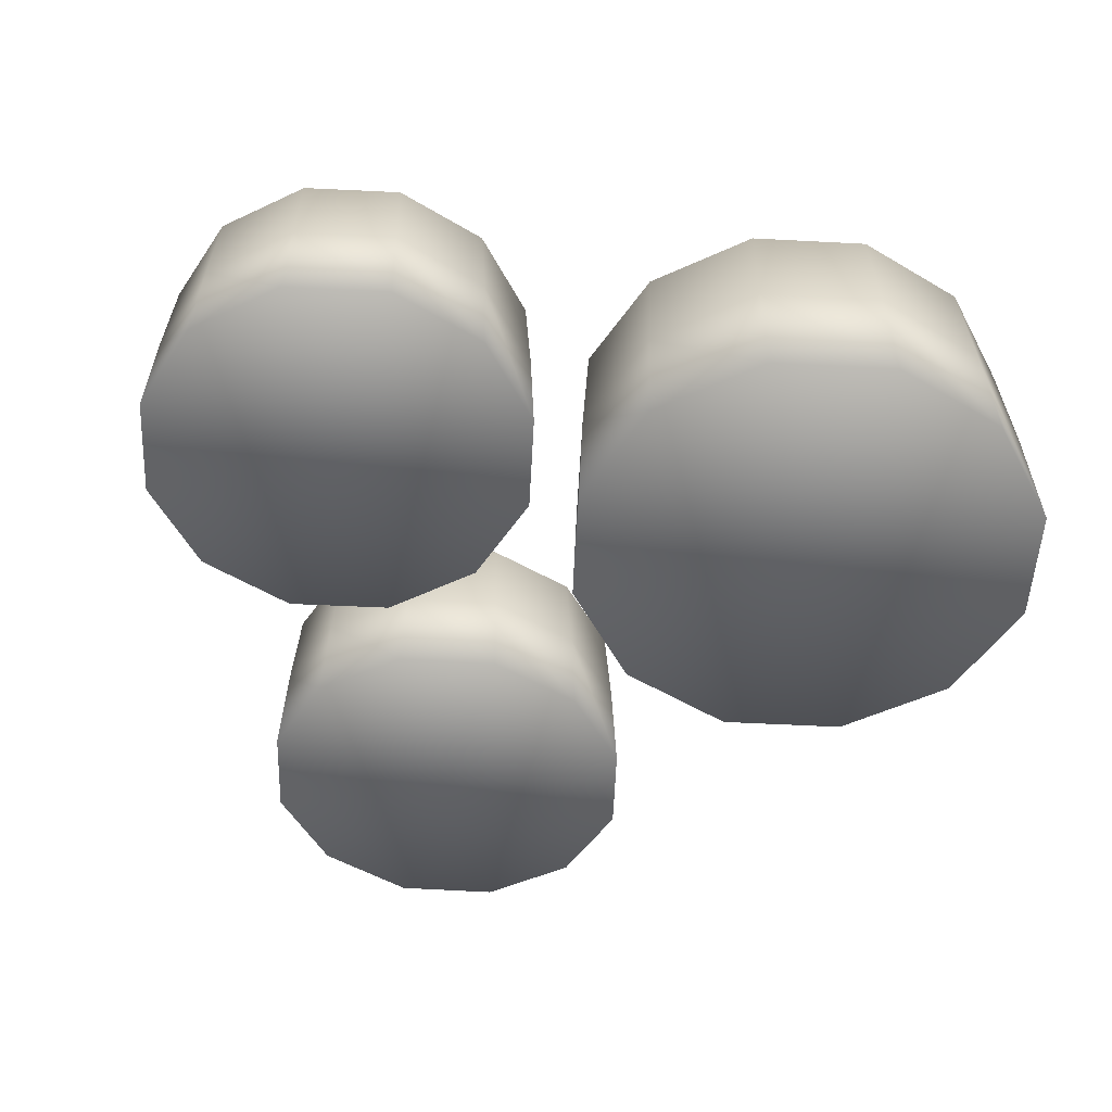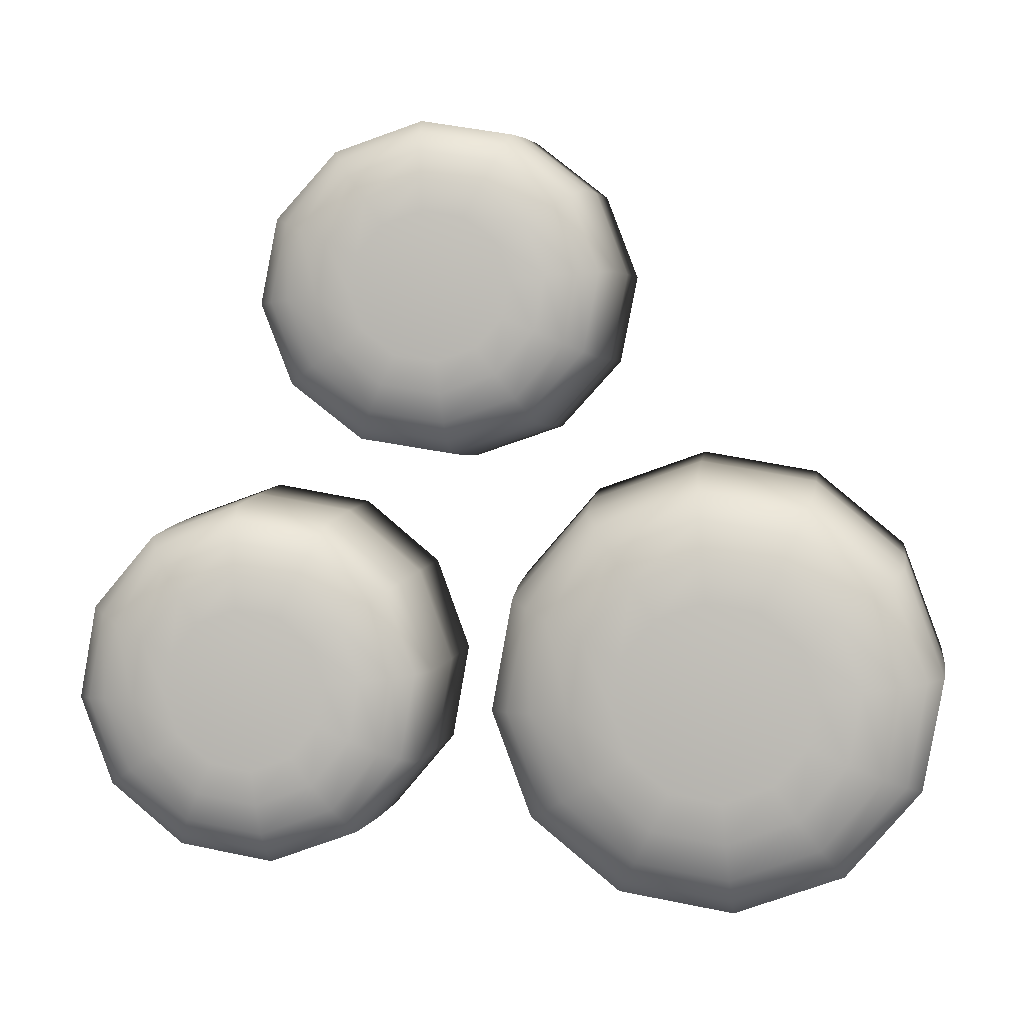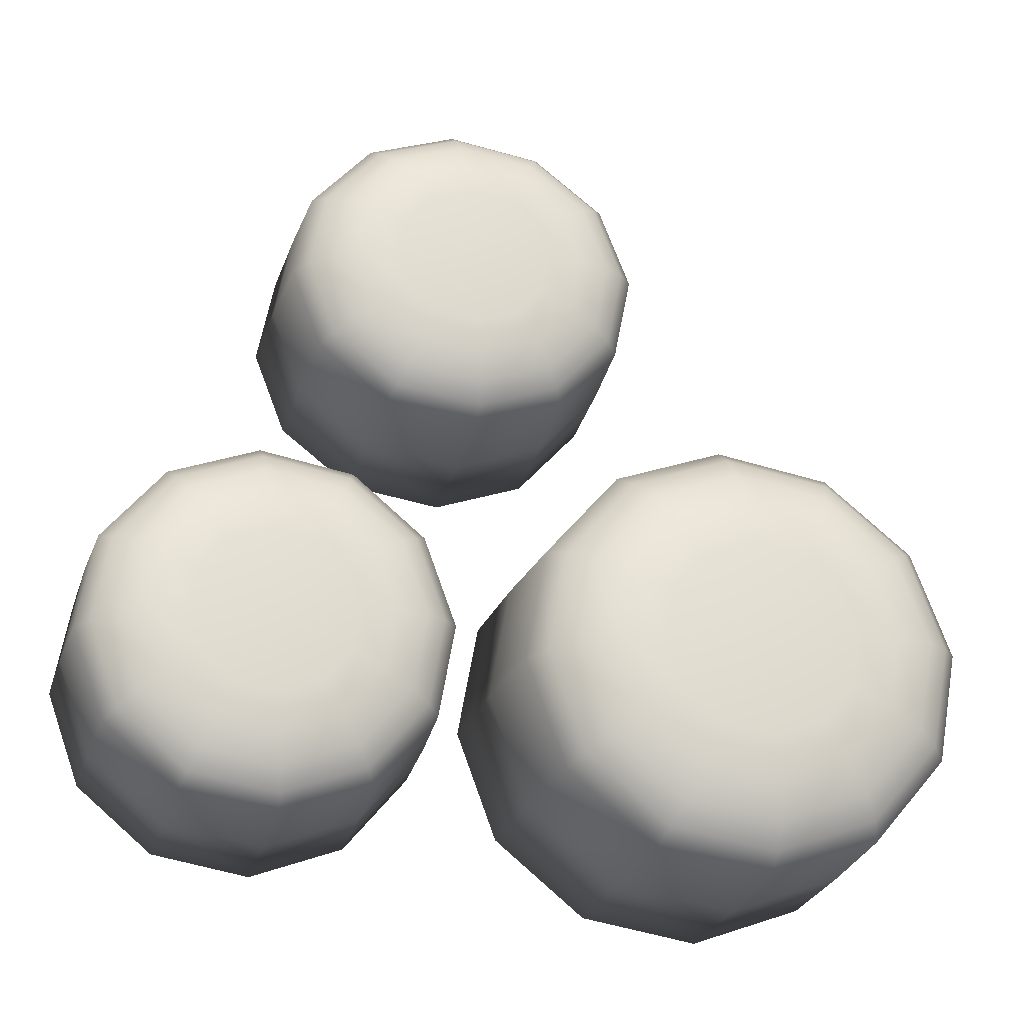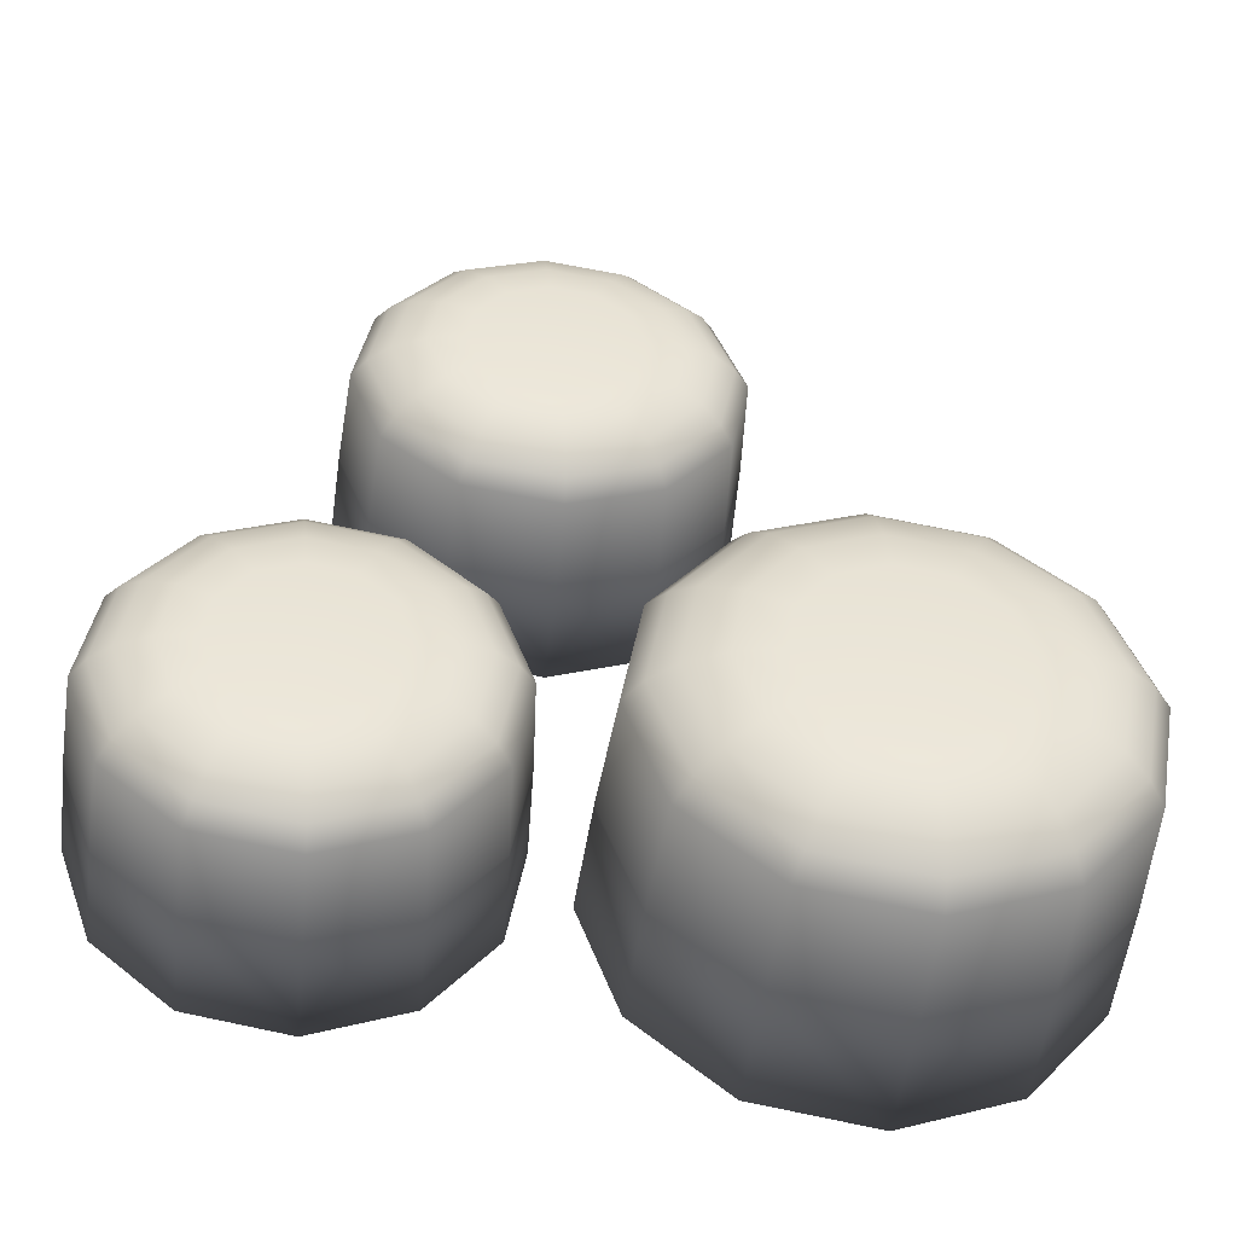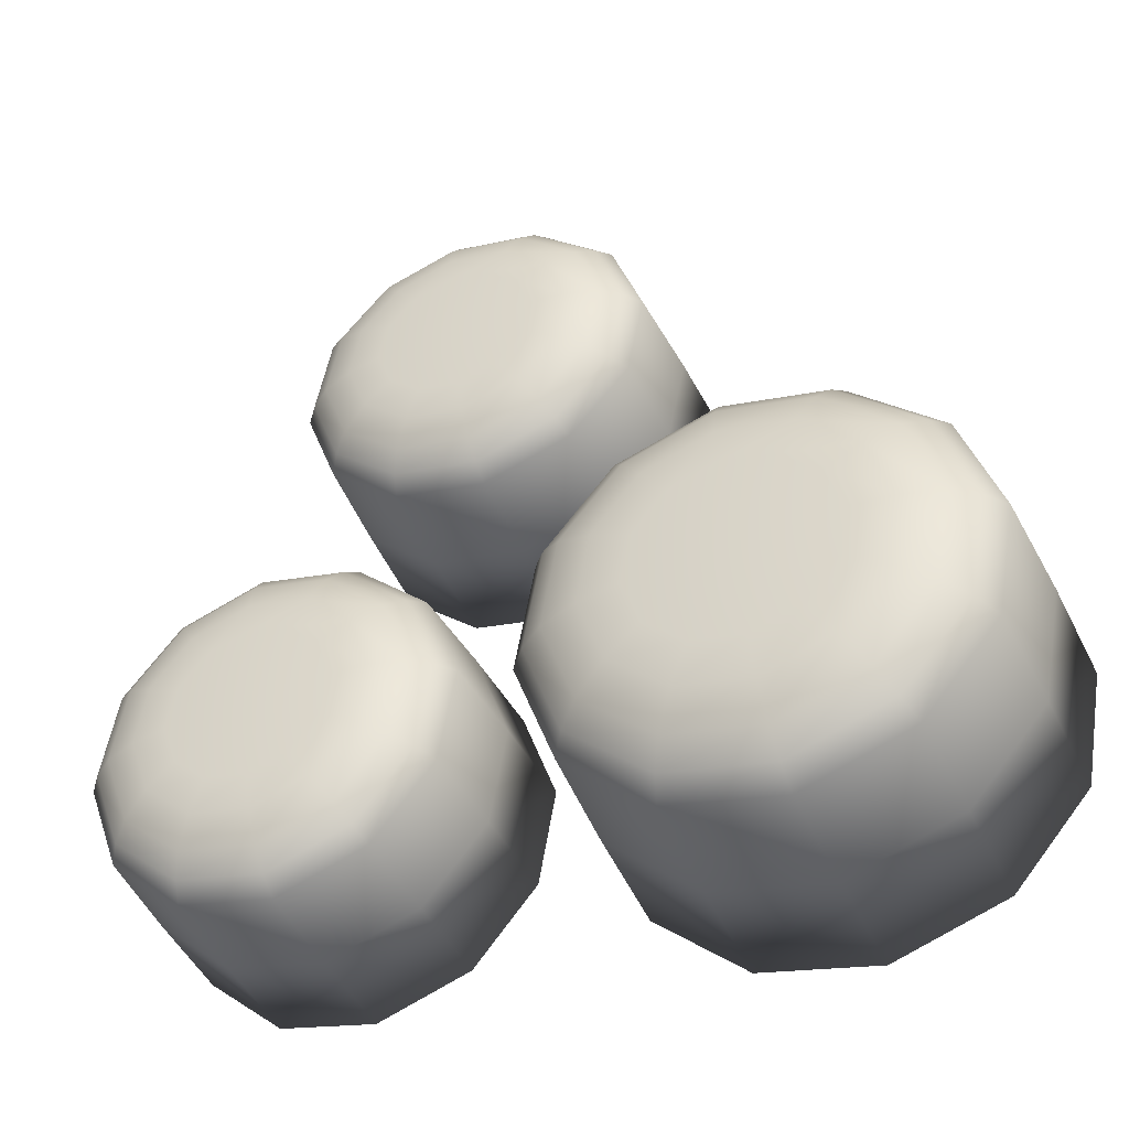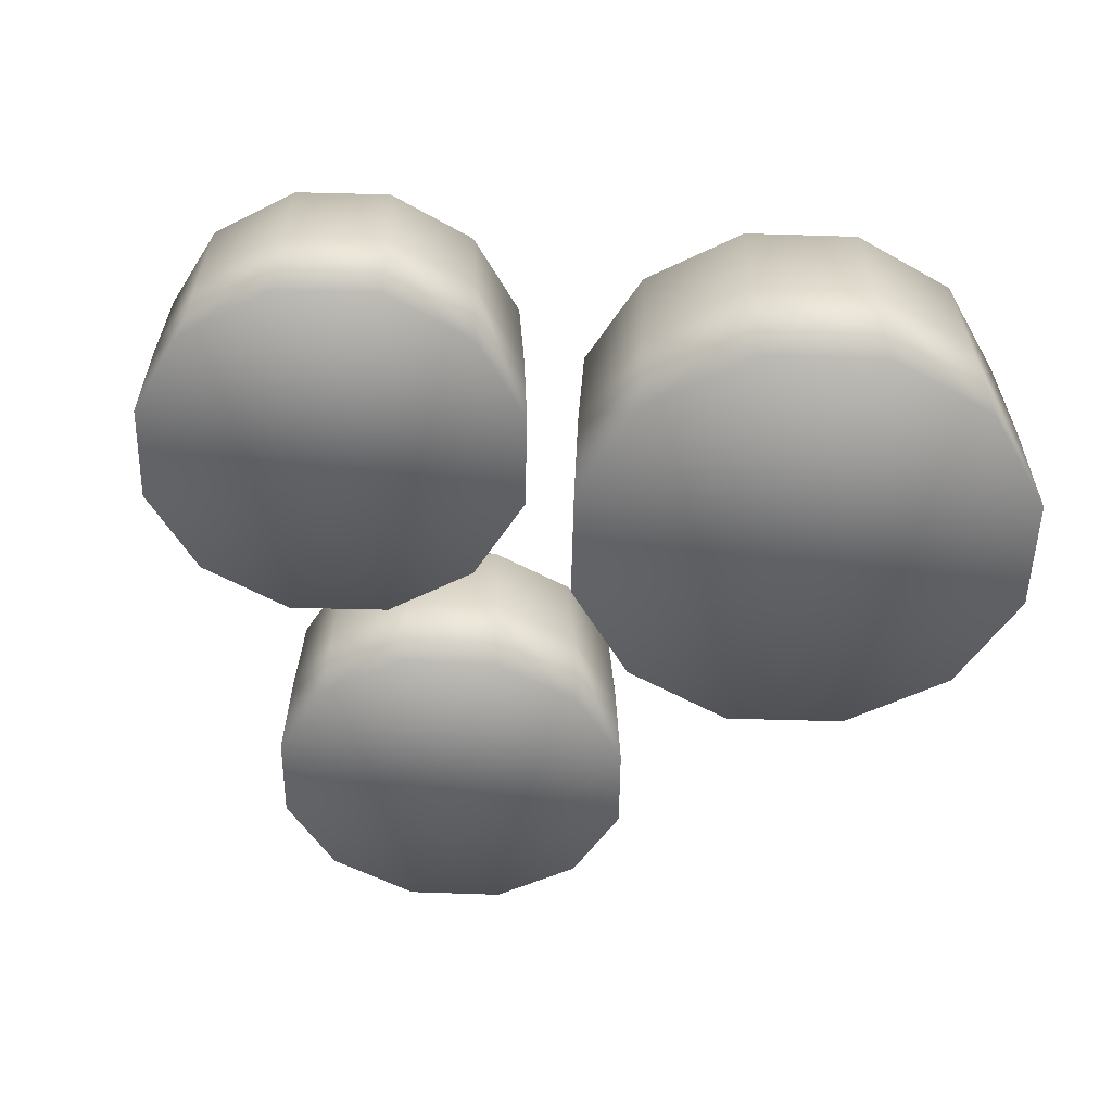
<metadata>
{"format":"obj","ext":"obj","renderer":"f3d","projection":"perspective","resolution":1024,"background":"white","views":[{"elev":-51.9,"azim":167.0,"up":"+Y"},{"elev":3.7,"azim":-173.3,"up":"+Z"},{"elev":-22.9,"azim":166.3,"up":"+Z"},{"elev":-46.5,"azim":173.9,"up":"+Z"},{"elev":-40.9,"azim":-157.6,"up":"+Z"},{"elev":-52.4,"azim":168.4,"up":"+Y"}]}
</metadata>
<code>
o GumDrops
v 0.7527 -0.5969 0.1881
v 0.7498 0.05332 0.1547
v 0.4378 -0.5969 0.1324
v 0.4519 0.05332 0.1021
v 0.1928 -0.5969 -0.07322
v 0.2202 0.05332 -0.0924
v 0.08351 -0.5969 -0.3738
v 0.1168 0.05332 -0.3767
v 0.1391 -0.5969 -0.6887
v 0.1695 0.05332 -0.6746
v 0.3448 -0.5969 -0.9337
v 0.364 0.05332 -0.9063
v 0.6453 -0.5969 -1.043
v 0.6482 0.05332 -1.01
v 0.9603 -0.5969 -0.9873
v 0.9461 0.05332 -0.957
v 1.205 -0.5969 -0.7817
v 1.178 0.05332 -0.7625
v 1.315 -0.5969 -0.4811
v 1.281 0.05332 -0.4782
v 1.259 -0.5969 -0.1662
v 1.229 0.05332 -0.1803
v 1.053 -0.5969 0.07875
v 1.034 0.05332 0.05133
v 0.7516 -0.2604 0.1751
v 0.4432 -0.2604 0.1207
v 0.2035 -0.2604 -0.08066
v 0.09645 -0.2604 -0.3749
v 0.1509 -0.2604 -0.6832
v 0.3522 -0.2604 -0.923
v 0.6465 -0.2604 -1.03
v 0.9548 -0.2604 -0.9756
v 1.195 -0.2604 -0.7743
v 1.302 -0.2604 -0.48
v 1.247 -0.2604 -0.1717
v 1.046 -0.2604 0.06811
v 0.5888 0.2121 -0.1914
v 0.4715 0.1123 0.06019
v 0.5417 0.1984 -0.0904
v 0.4989 0.1616 0.001434
v 0.7458 0.1123 0.1086
v 0.7217 0.2121 -0.1679
v 0.7401 0.1616 0.04404
v 0.7313 0.1984 -0.05692
v 0.4856 0.2121 -0.2781
v 0.2581 0.1123 -0.1189
v 0.3943 0.1984 -0.2142
v 0.3112 0.1616 -0.1561
v 0.4395 0.2121 -0.4048
v 0.1629 0.1123 -0.3807
v 0.3285 0.1984 -0.3951
v 0.2275 0.1616 -0.3863
v 0.4629 0.2121 -0.5376
v 0.2114 0.1123 -0.655
v 0.362 0.1984 -0.5847
v 0.2701 0.1616 -0.6276
v 0.5496 0.2121 -0.6409
v 0.3905 0.1123 -0.8684
v 0.4858 0.1984 -0.7322
v 0.4277 0.1616 -0.8152
v 0.6764 0.2121 -0.687
v 0.6523 0.1123 -0.9636
v 0.6667 0.1984 -0.798
v 0.6579 0.1616 -0.899
v 0.8092 0.2121 -0.6636
v 0.9266 0.1123 -0.9151
v 0.8563 0.1984 -0.7645
v 0.8992 0.1616 -0.8564
v 0.9125 0.2121 -0.5768
v 1.14 0.1123 -0.736
v 1.004 0.1984 -0.6407
v 1.087 0.1616 -0.6988
v 0.9586 0.2121 -0.4501
v 1.235 0.1123 -0.4742
v 1.07 0.1984 -0.4598
v 1.171 0.1616 -0.4686
v 0.9351 0.2121 -0.3173
v 1.187 0.1123 -0.1999
v 1.036 0.1984 -0.2702
v 1.128 0.1616 -0.2273
v 0.8484 0.2121 -0.214
v 1.008 0.1123 0.01344
v 0.9123 0.1984 -0.1227
v 0.9704 0.1616 -0.03969
v -0.7345 -0.668 0.3082
v -0.738 0.1255 0.2684
v -1.119 -0.668 0.2424
v -1.101 0.1255 0.2061
v -1.417 -0.668 -0.002891
v -1.384 0.1255 -0.02588
v -1.55 -0.668 -0.362
v -1.509 0.1255 -0.3655
v -1.481 -0.668 -0.7386
v -1.444 0.1255 -0.7217
v -1.23 -0.668 -1.032
v -1.206 0.1255 -0.9991
v -0.8629 -0.668 -1.163
v -0.8594 0.1255 -1.123
v -0.4787 -0.668 -1.097
v -0.4961 0.1255 -1.061
v -0.1804 -0.668 -0.852
v -0.2138 0.1255 -0.829
v -0.04765 -0.668 -0.493
v -0.08833 0.1255 -0.4894
v -0.1162 -0.668 -0.1163
v -0.1532 0.1255 -0.1332
v -0.3676 -0.668 0.1769
v -0.391 0.1255 0.1442
v -0.7359 -0.2574 0.2928
v -1.112 -0.2574 0.2283
v -1.404 -0.2574 -0.01182
v -1.534 -0.2574 -0.3633
v -1.467 -0.2574 -0.732
v -1.221 -0.2574 -1.019
v -0.8615 -0.2574 -1.148
v -0.4855 -0.2574 -1.083
v -0.1934 -0.2574 -0.8431
v -0.06344 -0.2574 -0.4916
v -0.1305 -0.2574 -0.1229
v -0.3767 -0.2574 0.1642
v -0.9336 0.3193 -0.145
v -1.077 0.1974 0.156
v -0.9913 0.3026 -0.02419
v -1.044 0.2577 0.08568
v -0.7428 0.1974 0.2133
v -0.7716 0.3193 -0.1172
v -0.7496 0.2577 0.1361
v -0.7601 0.3026 0.01543
v -1.059 0.3193 -0.2484
v -1.337 0.1974 -0.05767
v -1.171 0.3026 -0.1719
v -1.272 0.2577 -0.1022
v -1.115 0.3193 -0.3998
v -1.453 0.1974 -0.3704
v -1.251 0.3026 -0.388
v -1.374 0.2577 -0.3773
v -1.087 0.3193 -0.5587
v -1.393 0.1974 -0.6984
v -1.21 0.3026 -0.6148
v -1.322 0.2577 -0.6658
v -0.9805 0.3193 -0.6823
v -1.174 0.1974 -0.9539
v -1.058 0.3026 -0.7913
v -1.129 0.2577 -0.8904
v -0.8258 0.3193 -0.7377
v -0.8546 0.1974 -1.068
v -0.8373 0.3026 -0.8703
v -0.8478 0.2577 -0.991
v -0.6638 0.3193 -0.7099
v -0.52 0.1974 -1.011
v -0.6061 0.3026 -0.8307
v -0.5536 0.2577 -0.9406
v -0.5379 0.3193 -0.6065
v -0.2601 0.1974 -0.7972
v -0.4265 0.3026 -0.6831
v -0.325 0.2577 -0.7527
v -0.482 0.3193 -0.4551
v -0.1446 0.1974 -0.4845
v -0.3466 0.3026 -0.4669
v -0.2234 0.2577 -0.4776
v -0.5109 0.3193 -0.2963
v -0.2043 0.1974 -0.1565
v -0.3878 0.3026 -0.2402
v -0.2759 0.2577 -0.1891
v -0.6169 0.3193 -0.1726
v -0.4232 0.1974 0.09893
v -0.5392 0.3026 -0.06362
v -0.4685 0.2577 0.03551
v 0.1484 -0.5901 1.414
v 0.1458 0.04645 1.383
v -0.1593 -0.5901 1.365
v -0.1452 0.04645 1.337
v -0.3975 -0.5901 1.18
v -0.3706 0.04645 1.162
v -0.5026 -0.5901 0.9074
v -0.47 0.04645 0.9046
v -0.4463 -0.5901 0.621
v -0.4167 0.04645 0.6337
v -0.2437 -0.5901 0.3973
v -0.2251 0.04645 0.4221
v 0.05095 -0.5901 0.2962
v 0.05359 0.04645 0.3265
v 0.3586 -0.5901 0.3448
v 0.3446 0.04645 0.3724
v 0.5969 -0.5901 0.5301
v 0.57 0.04645 0.5477
v 0.702 -0.5901 0.8024
v 0.6693 0.04645 0.8052
v 0.6456 -0.5901 1.089
v 0.6161 0.04645 1.076
v 0.443 -0.5901 1.313
v 0.4244 0.04645 1.288
v 0.1474 -0.2607 1.402
v -0.1538 -0.2607 1.354
v -0.3871 -0.2607 1.173
v -0.4899 -0.2607 0.9063
v -0.4348 -0.2607 0.626
v -0.2364 -0.2607 0.4069
v 0.05198 -0.2607 0.3079
v 0.3532 -0.2607 0.3555
v 0.5865 -0.2607 0.5369
v 0.6893 -0.2607 0.8035
v 0.6342 -0.2607 1.084
v 0.4358 -0.2607 1.303
v -0.009514 0.2019 1.07
v -0.1258 0.1041 1.299
v -0.0562 0.1885 1.162
v -0.09868 0.1525 1.246
v 0.1421 0.1041 1.342
v 0.1202 0.2019 1.091
v 0.137 0.1525 1.283
v 0.129 0.1885 1.191
v -0.11 0.2019 0.9919
v -0.3334 0.1041 1.138
v -0.1997 0.1885 1.05
v -0.2812 0.1525 1.104
v -0.1543 0.2019 0.8771
v -0.4249 0.1041 0.9007
v -0.2629 0.1885 0.8865
v -0.3617 0.1525 0.8952
v -0.1305 0.2019 0.7563
v -0.3758 0.1041 0.6512
v -0.229 0.1885 0.7141
v -0.3185 0.1525 0.6758
v -0.0451 0.2019 0.6619
v -0.1994 0.1041 0.4564
v -0.107 0.1885 0.5794
v -0.1633 0.1525 0.5044
v 0.07913 0.2019 0.6193
v 0.05724 0.1041 0.3683
v 0.07035 0.1885 0.5186
v 0.06235 0.1525 0.4269
v 0.2089 0.2019 0.6398
v 0.3252 0.1041 0.4106
v 0.2556 0.1885 0.5478
v 0.298 0.1525 0.4641
v 0.3094 0.2019 0.7179
v 0.5327 0.1041 0.572
v 0.399 0.1885 0.6594
v 0.4806 0.1525 0.6061
v 0.3537 0.2019 0.8328
v 0.6242 0.1041 0.8092
v 0.4623 0.1885 0.8233
v 0.561 0.1525 0.8147
v 0.3299 0.2019 0.9535
v 0.5752 0.1041 1.059
v 0.4283 0.1885 0.9957
v 0.5179 0.1525 1.034
v 0.2445 0.2019 1.048
v 0.3987 0.1041 1.253
v 0.3064 0.1885 1.13
v 0.3627 0.1525 1.205
f 25 2 4 26
f 26 4 6 27
f 27 6 8 28
f 28 8 10 29
f 29 10 12 30
f 30 12 14 31
f 31 14 16 32
f 32 16 18 33
f 33 18 20 34
f 34 20 22 35
f 18 16 66 70
f 35 22 24 36
f 36 24 2 25
f 1 3 5 7 9 11 13 15 17 19 21 23
f 23 36 25 1
f 21 35 36 23
f 19 34 35 21
f 17 33 34 19
f 15 32 33 17
f 13 31 32 15
f 11 30 31 13
f 9 29 30 11
f 7 28 29 9
f 5 27 28 7
f 3 26 27 5
f 1 25 26 3
f 6 4 38 46
f 16 14 62 66
f 14 12 58 62
f 12 10 54 58
f 8 6 46 50
f 37 42 81 77 73 69 65 61 57 53 49 45
f 10 8 50 54
f 2 24 82 41
f 24 22 78 82
f 22 20 74 78
f 20 18 70 74
f 38 41 43 40
f 40 43 44 39
f 39 44 42 37
f 46 38 40 48
f 48 40 39 47
f 47 39 37 45
f 50 46 48 52
f 52 48 47 51
f 51 47 45 49
f 54 50 52 56
f 56 52 51 55
f 55 51 49 53
f 58 54 56 60
f 60 56 55 59
f 59 55 53 57
f 62 58 60 64
f 64 60 59 63
f 63 59 57 61
f 66 62 64 68
f 68 64 63 67
f 67 63 61 65
f 70 66 68 72
f 72 68 67 71
f 71 67 65 69
f 74 70 72 76
f 76 72 71 75
f 75 71 69 73
f 78 74 76 80
f 80 76 75 79
f 79 75 73 77
f 82 78 80 84
f 84 80 79 83
f 83 79 77 81
f 41 82 84 43
f 43 84 83 44
f 44 83 81 42
f 4 2 41 38
f 109 86 88 110
f 110 88 90 111
f 111 90 92 112
f 112 92 94 113
f 113 94 96 114
f 114 96 98 115
f 115 98 100 116
f 116 100 102 117
f 117 102 104 118
f 118 104 106 119
f 102 100 150 154
f 119 106 108 120
f 120 108 86 109
f 85 87 89 91 93 95 97 99 101 103 105 107
f 107 120 109 85
f 105 119 120 107
f 103 118 119 105
f 101 117 118 103
f 99 116 117 101
f 97 115 116 99
f 95 114 115 97
f 93 113 114 95
f 91 112 113 93
f 89 111 112 91
f 87 110 111 89
f 85 109 110 87
f 90 88 122 130
f 100 98 146 150
f 98 96 142 146
f 96 94 138 142
f 92 90 130 134
f 121 126 165 161 157 153 149 145 141 137 133 129
f 94 92 134 138
f 86 108 166 125
f 108 106 162 166
f 106 104 158 162
f 104 102 154 158
f 122 125 127 124
f 124 127 128 123
f 123 128 126 121
f 130 122 124 132
f 132 124 123 131
f 131 123 121 129
f 134 130 132 136
f 136 132 131 135
f 135 131 129 133
f 138 134 136 140
f 140 136 135 139
f 139 135 133 137
f 142 138 140 144
f 144 140 139 143
f 143 139 137 141
f 146 142 144 148
f 148 144 143 147
f 147 143 141 145
f 150 146 148 152
f 152 148 147 151
f 151 147 145 149
f 154 150 152 156
f 156 152 151 155
f 155 151 149 153
f 158 154 156 160
f 160 156 155 159
f 159 155 153 157
f 162 158 160 164
f 164 160 159 163
f 163 159 157 161
f 166 162 164 168
f 168 164 163 167
f 167 163 161 165
f 125 166 168 127
f 127 168 167 128
f 128 167 165 126
f 88 86 125 122
f 193 170 172 194
f 194 172 174 195
f 195 174 176 196
f 196 176 178 197
f 197 178 180 198
f 198 180 182 199
f 199 182 184 200
f 200 184 186 201
f 201 186 188 202
f 202 188 190 203
f 186 184 234 238
f 203 190 192 204
f 204 192 170 193
f 169 171 173 175 177 179 181 183 185 187 189 191
f 191 204 193 169
f 189 203 204 191
f 187 202 203 189
f 185 201 202 187
f 183 200 201 185
f 181 199 200 183
f 179 198 199 181
f 177 197 198 179
f 175 196 197 177
f 173 195 196 175
f 171 194 195 173
f 169 193 194 171
f 174 172 206 214
f 184 182 230 234
f 182 180 226 230
f 180 178 222 226
f 176 174 214 218
f 205 210 249 245 241 237 233 229 225 221 217 213
f 178 176 218 222
f 170 192 250 209
f 192 190 246 250
f 190 188 242 246
f 188 186 238 242
f 206 209 211 208
f 208 211 212 207
f 207 212 210 205
f 214 206 208 216
f 216 208 207 215
f 215 207 205 213
f 218 214 216 220
f 220 216 215 219
f 219 215 213 217
f 222 218 220 224
f 224 220 219 223
f 223 219 217 221
f 226 222 224 228
f 228 224 223 227
f 227 223 221 225
f 230 226 228 232
f 232 228 227 231
f 231 227 225 229
f 234 230 232 236
f 236 232 231 235
f 235 231 229 233
f 238 234 236 240
f 240 236 235 239
f 239 235 233 237
f 242 238 240 244
f 244 240 239 243
f 243 239 237 241
f 246 242 244 248
f 248 244 243 247
f 247 243 241 245
f 250 246 248 252
f 252 248 247 251
f 251 247 245 249
f 209 250 252 211
f 211 252 251 212
f 212 251 249 210
f 172 170 209 206

</code>
